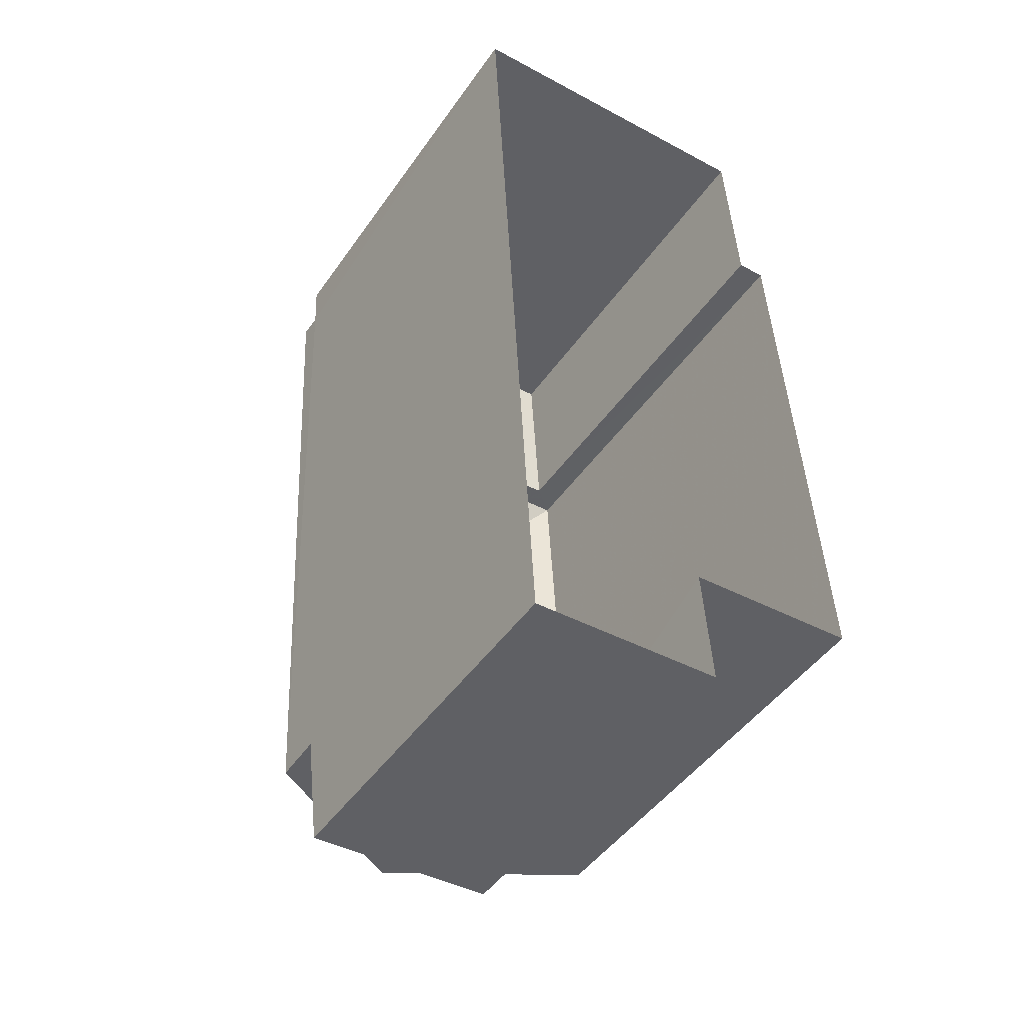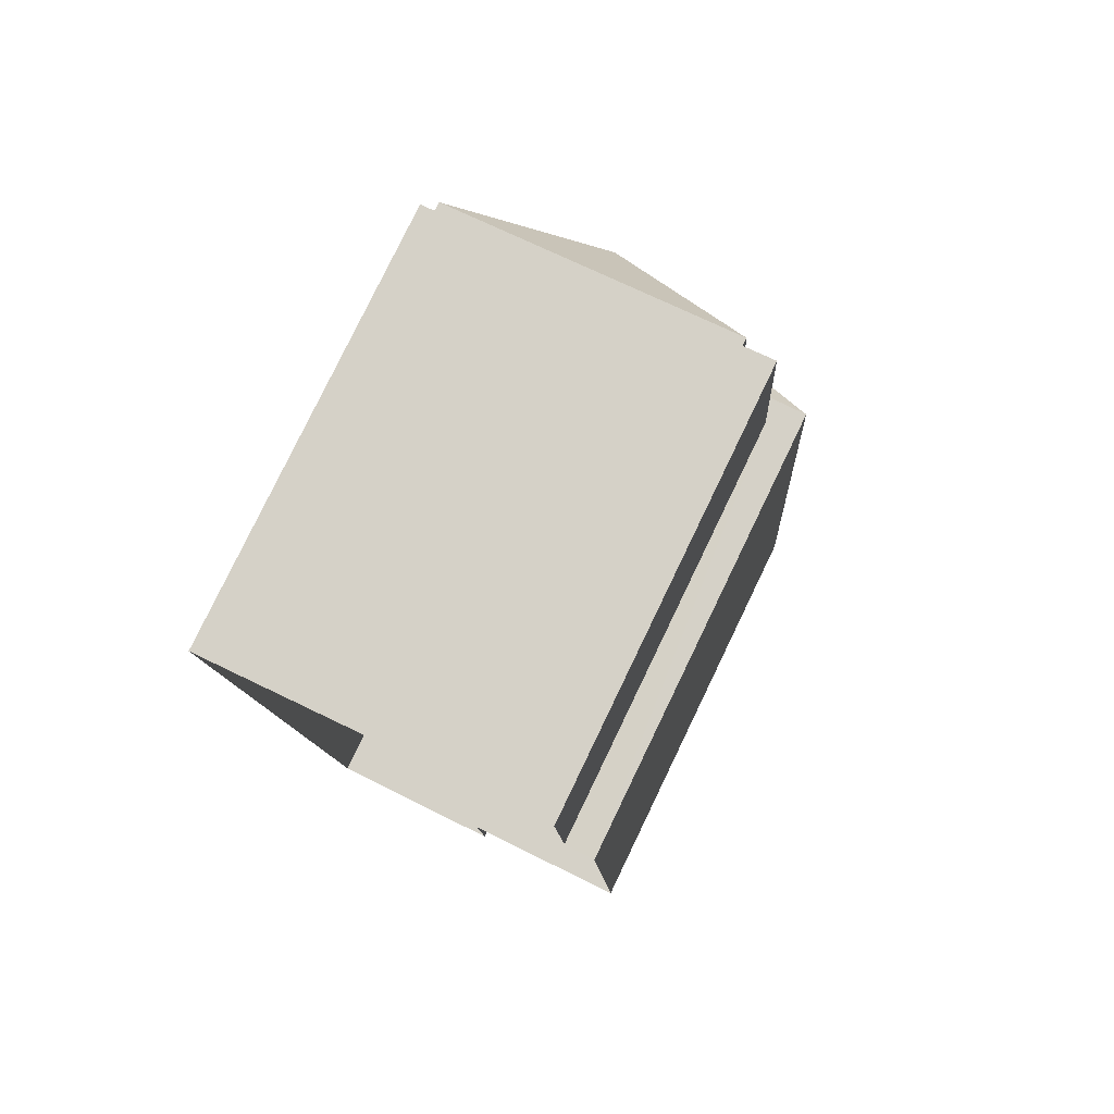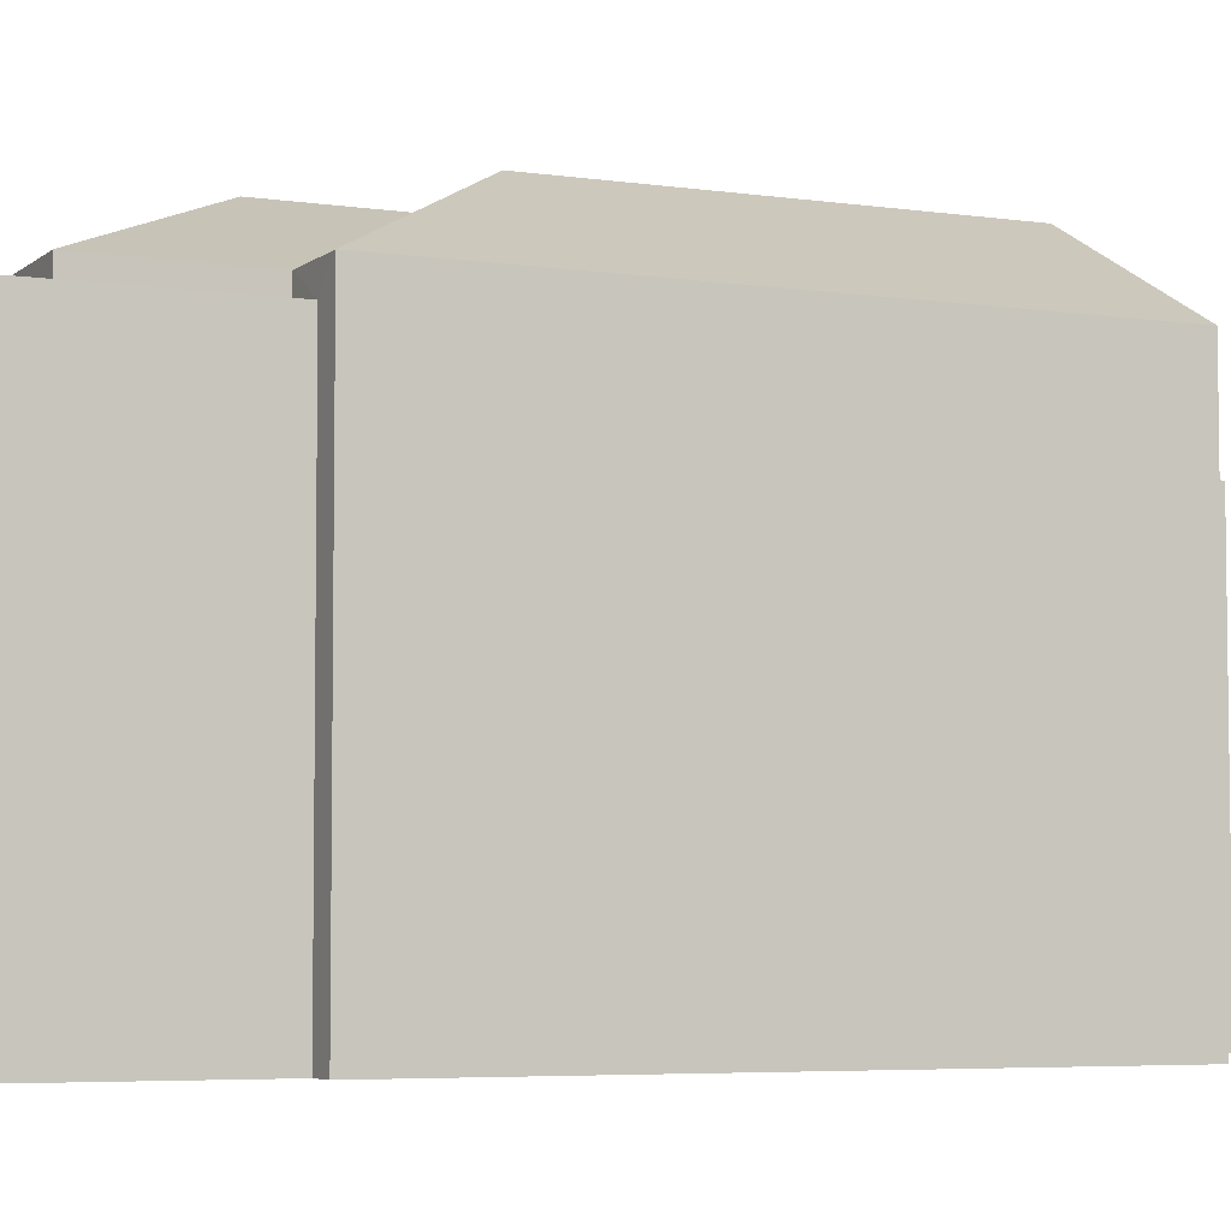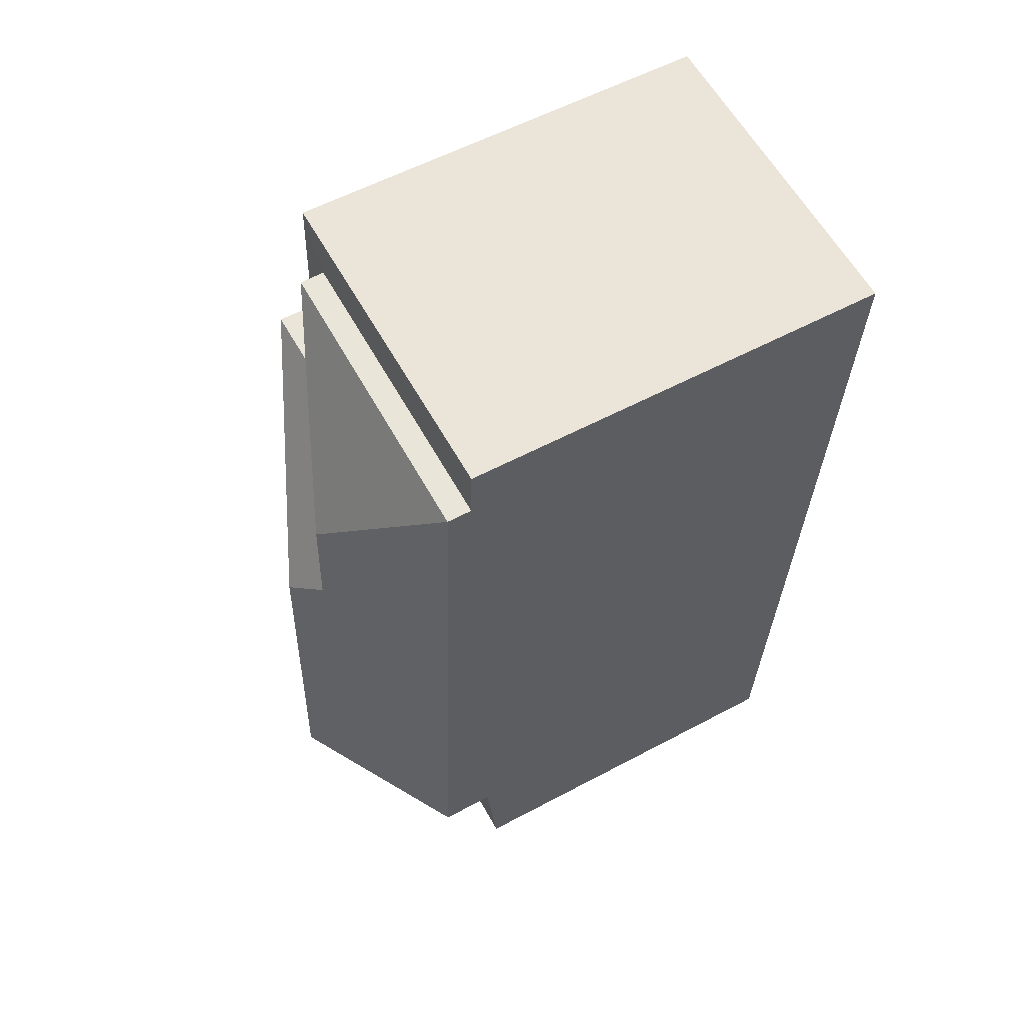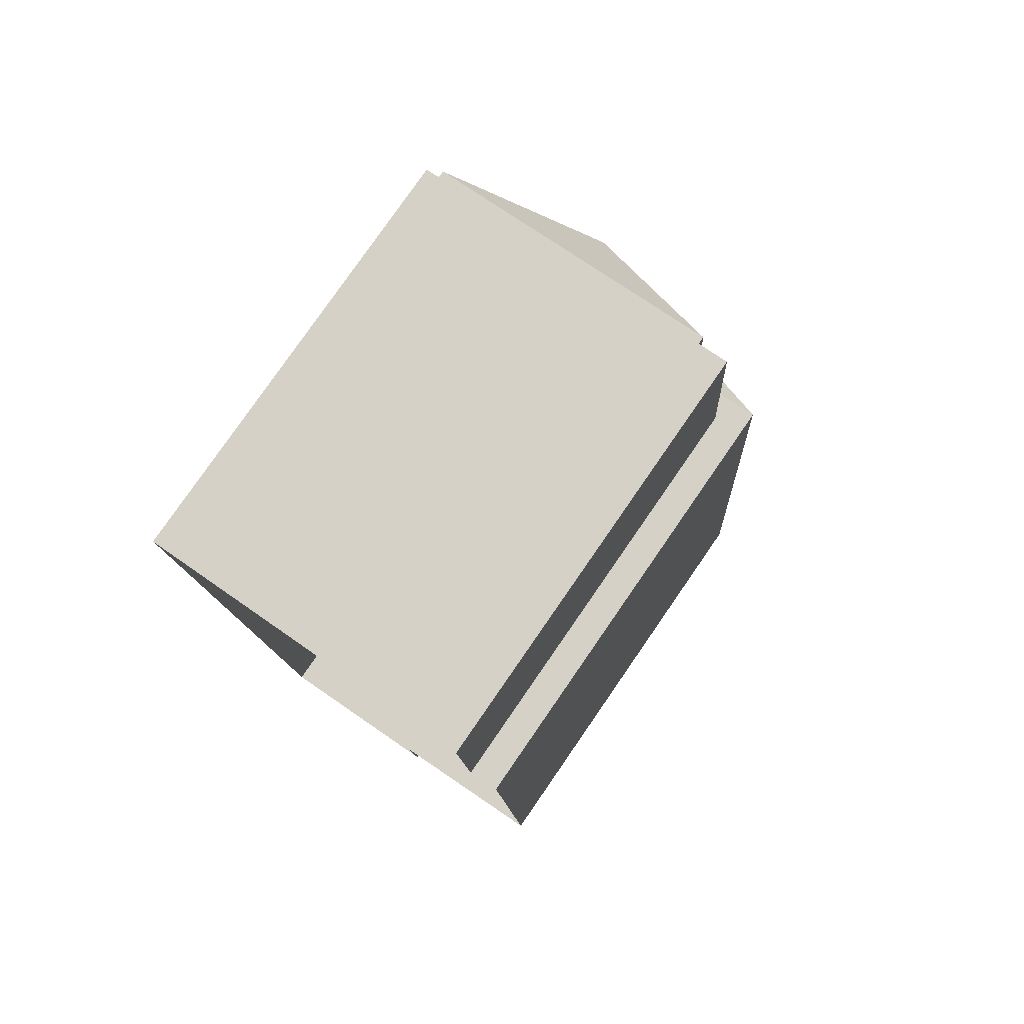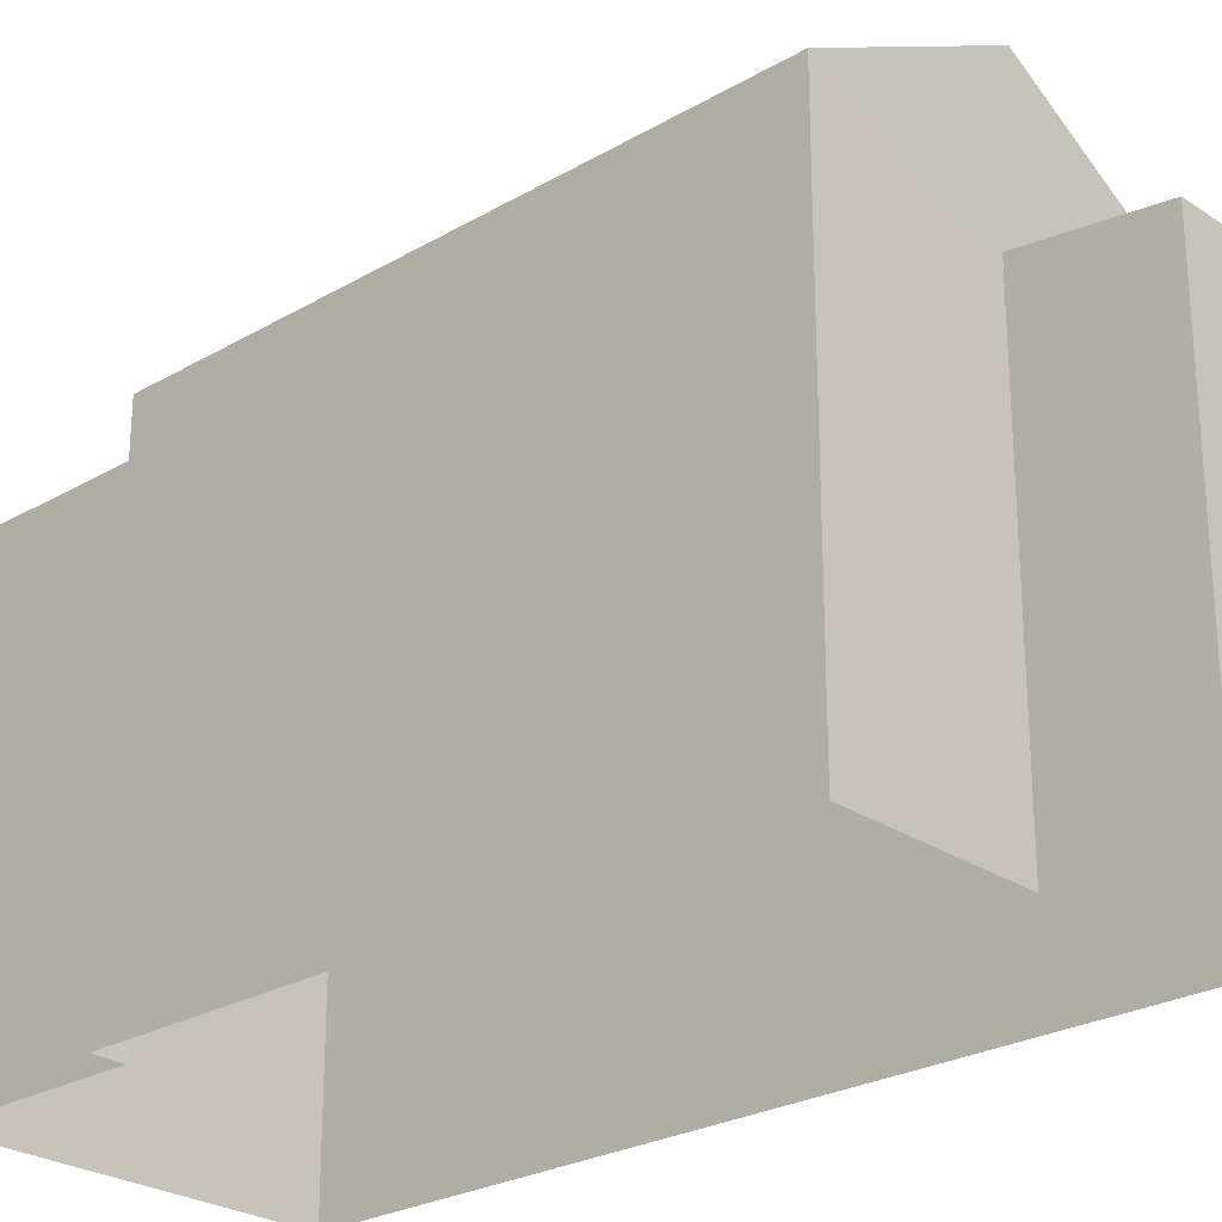
<metadata>
{"format":"obj","ext":"obj","renderer":"f3d","projection":"perspective","resolution":1024,"background":"white","views":[{"elev":-47.4,"azim":146.9,"up":"+Y"},{"elev":79.4,"azim":-154.3,"up":"+Y"},{"elev":-5.2,"azim":-118.1,"up":"+Z"},{"elev":56.9,"azim":60.9,"up":"+Y"},{"elev":79.2,"azim":-145.4,"up":"+Y"},{"elev":-25.6,"azim":-50.2,"up":"+Z"}]}
</metadata>
<code>
v -3.724e+05 -1.054e+05 24
v -3.724e+05 -1.054e+05 24
v -3.724e+05 -1.054e+05 24
v -3.724e+05 -1.054e+05 24
v -3.724e+05 -1.054e+05 24
v -3.724e+05 -1.054e+05 24
v -3.724e+05 -1.054e+05 24
v -3.724e+05 -1.054e+05 24
v -3.724e+05 -1.054e+05 31.85
v -3.724e+05 -1.054e+05 30.72
v -3.724e+05 -1.054e+05 31.85
v -3.724e+05 -1.054e+05 30.72
v -3.724e+05 -1.054e+05 30.72
v -3.724e+05 -1.054e+05 29.92
v -3.724e+05 -1.054e+05 29.68
v -3.724e+05 -1.054e+05 29.68
v -3.724e+05 -1.054e+05 29.92
v -3.724e+05 -1.054e+05 32.19
v -3.724e+05 -1.054e+05 30.72
v -3.724e+05 -1.054e+05 32.19
v -3.724e+05 -1.054e+05 30.72
v -3.724e+05 -1.054e+05 30.37
v -3.724e+05 -1.054e+05 30.37
v -3.724e+05 -1.054e+05 30.37
v -3.724e+05 -1.054e+05 30.37
v -3.724e+05 -1.054e+05 30.37
v -3.724e+05 -1.054e+05 30.37
v -3.724e+05 -1.054e+05 30.72
f 1 2 3
f 3 4 1
f 5 6 2
f 7 8 5
f 7 5 1
f 1 5 2
f 9 10 11
f 9 12 10
f 12 9 13
f 14 15 16
f 17 14 16
f 18 19 20
f 11 13 9
f 20 19 11
f 11 19 13
f 10 21 20
f 11 10 20
f 22 23 24
f 23 25 24
f 24 26 27
f 24 25 26
f 20 21 28
f 18 20 28
f 15 4 3
f 16 15 3
f 27 10 12
f 24 27 12
f 23 2 6
f 25 23 6
f 1 4 15
f 14 1 15
f 28 8 7
f 28 21 8
f 7 1 14
f 7 14 28
f 28 14 18
f 14 17 19
f 14 19 18
f 5 25 6
f 5 26 25
f 5 8 26
f 8 21 26
f 26 10 27
f 26 21 10
f 24 12 13
f 22 24 13
f 19 22 13
f 22 2 23
f 17 3 2
f 16 3 17
f 22 19 17
f 17 2 22

</code>
